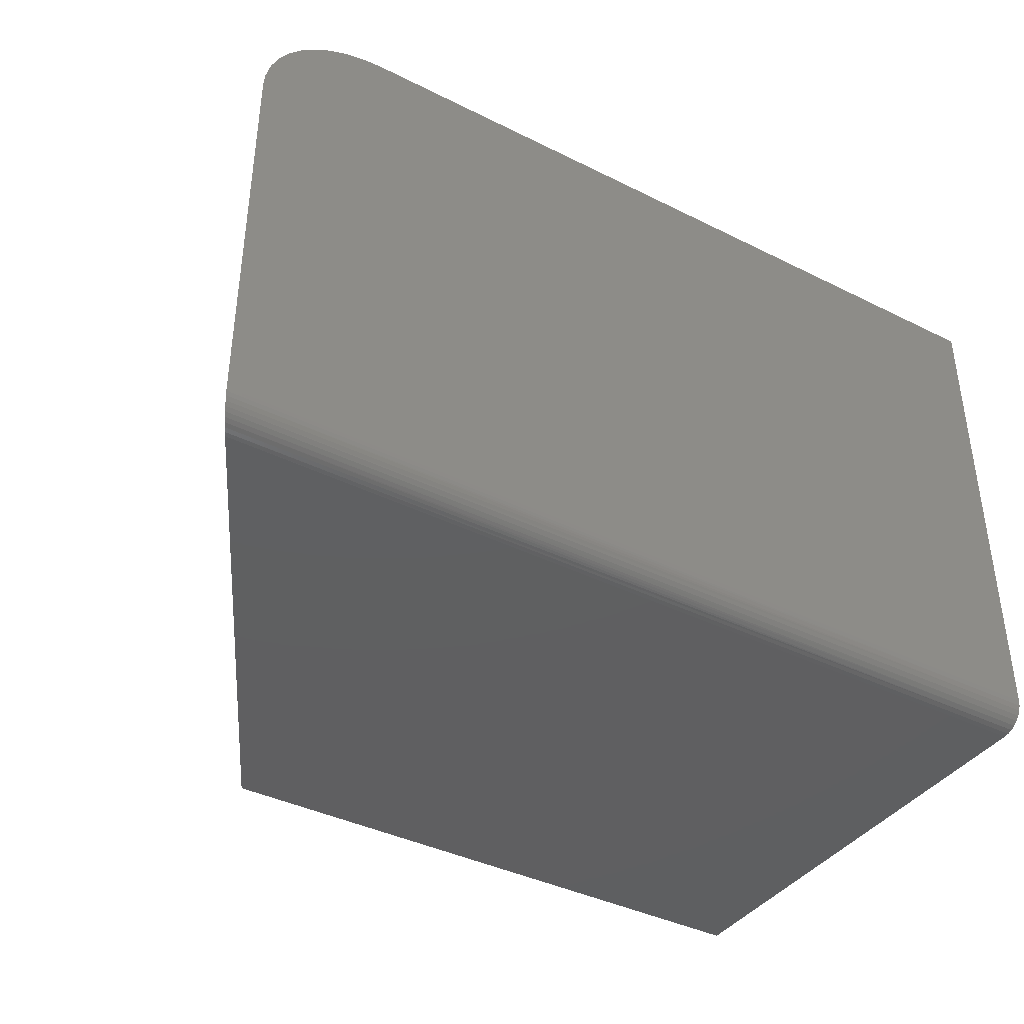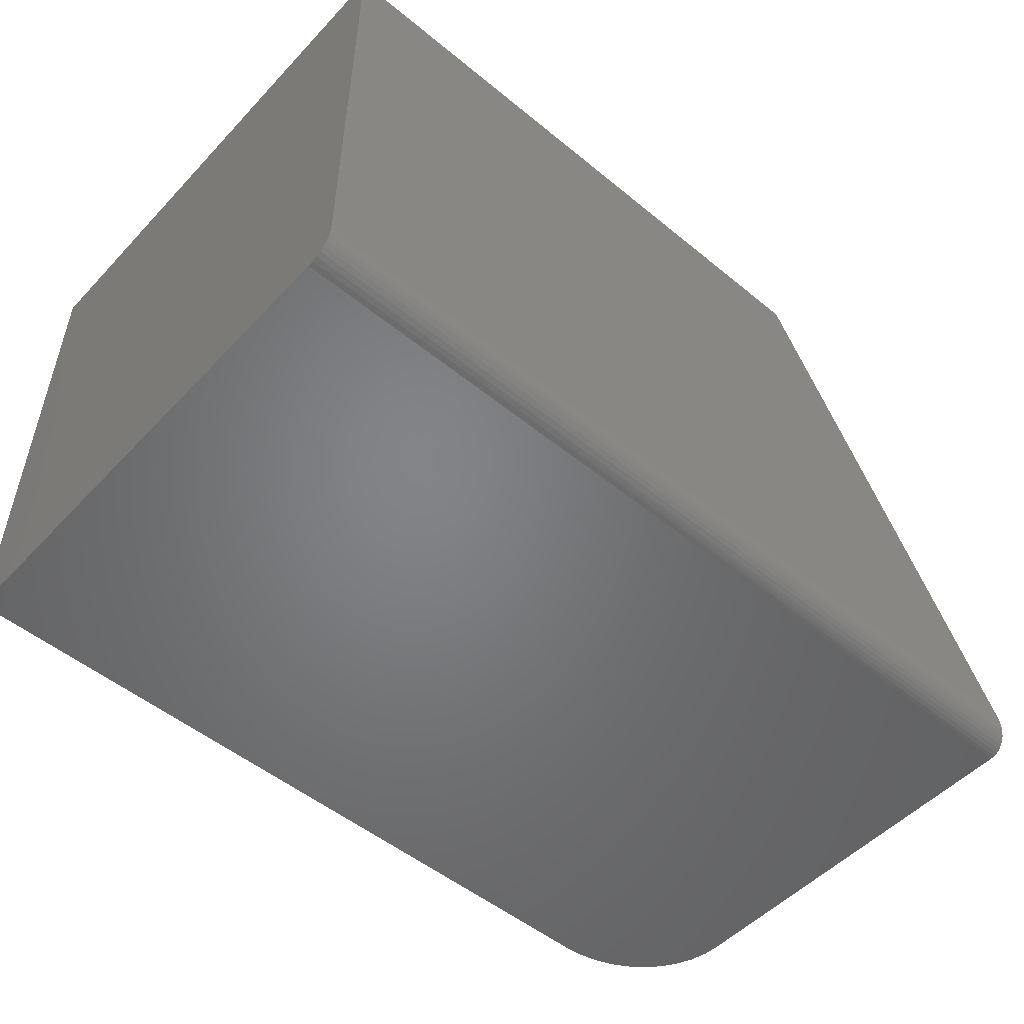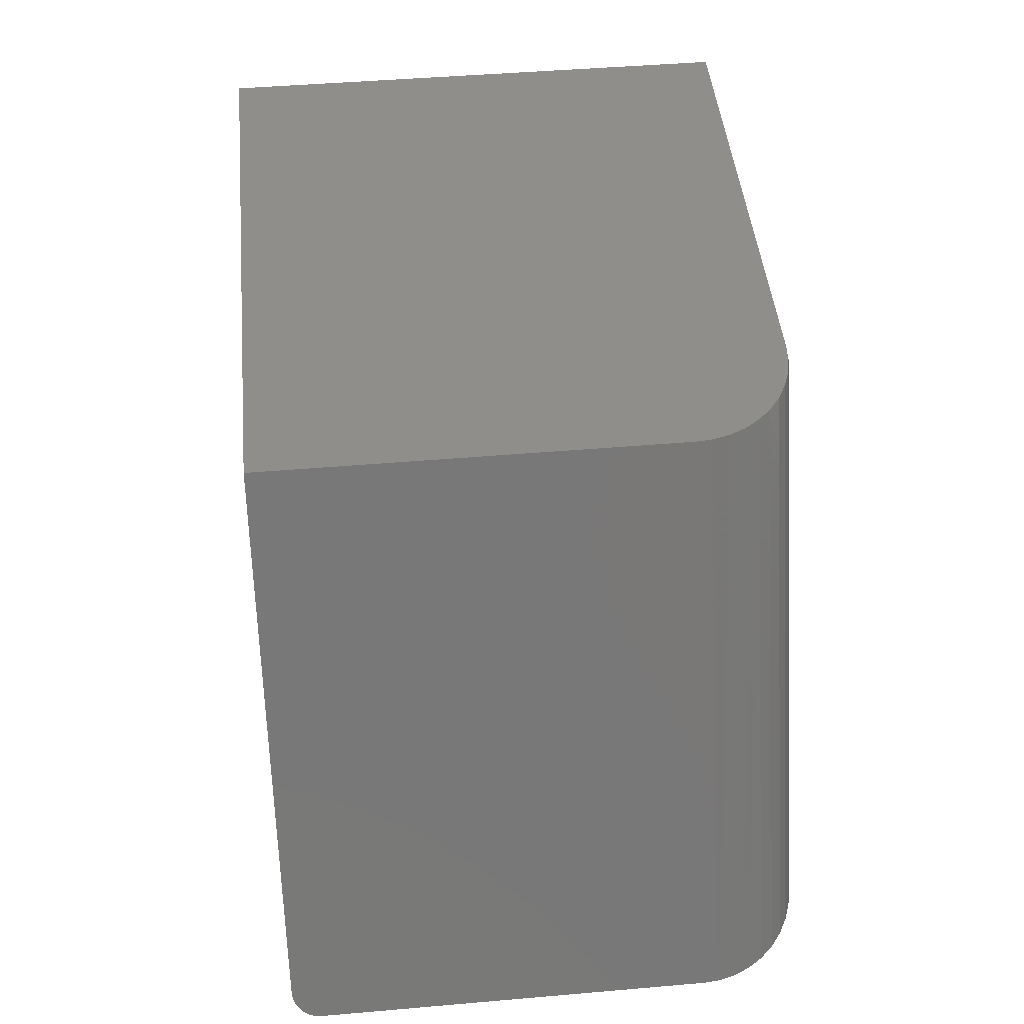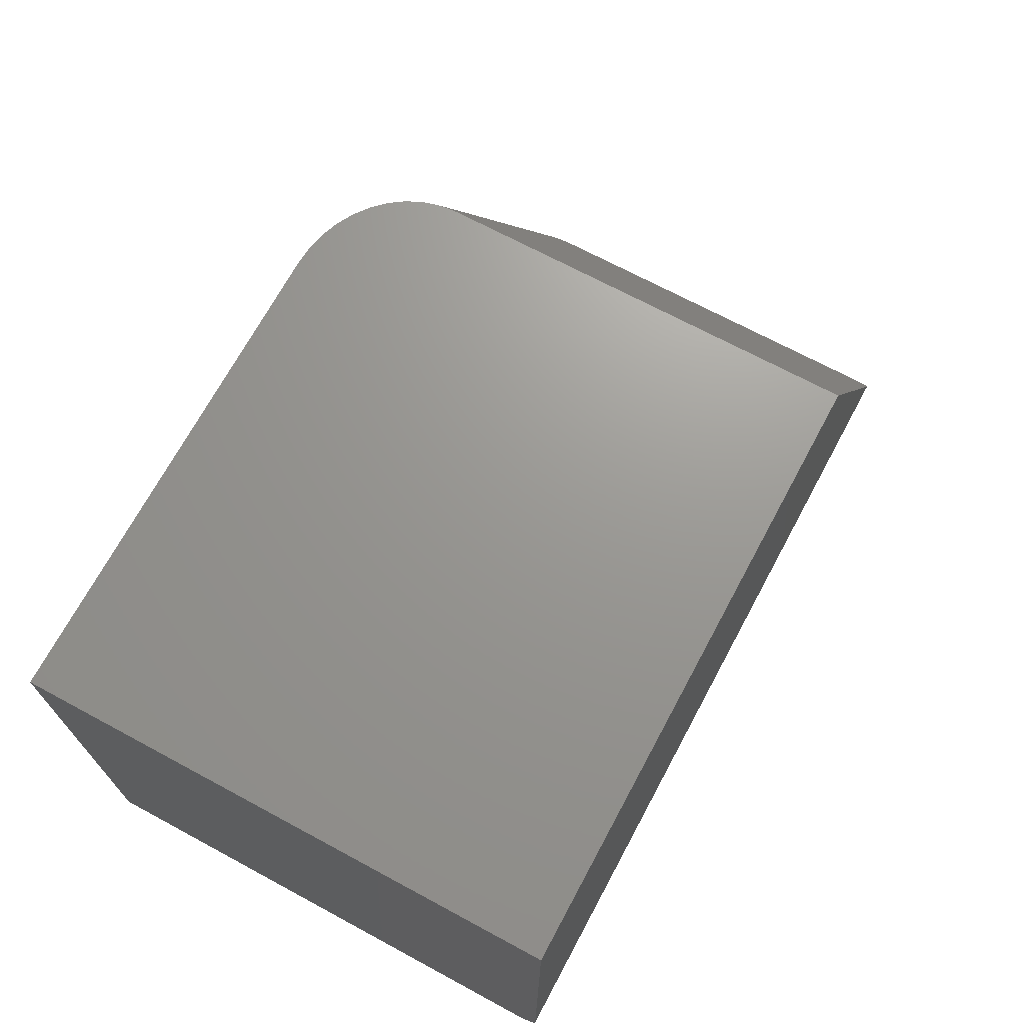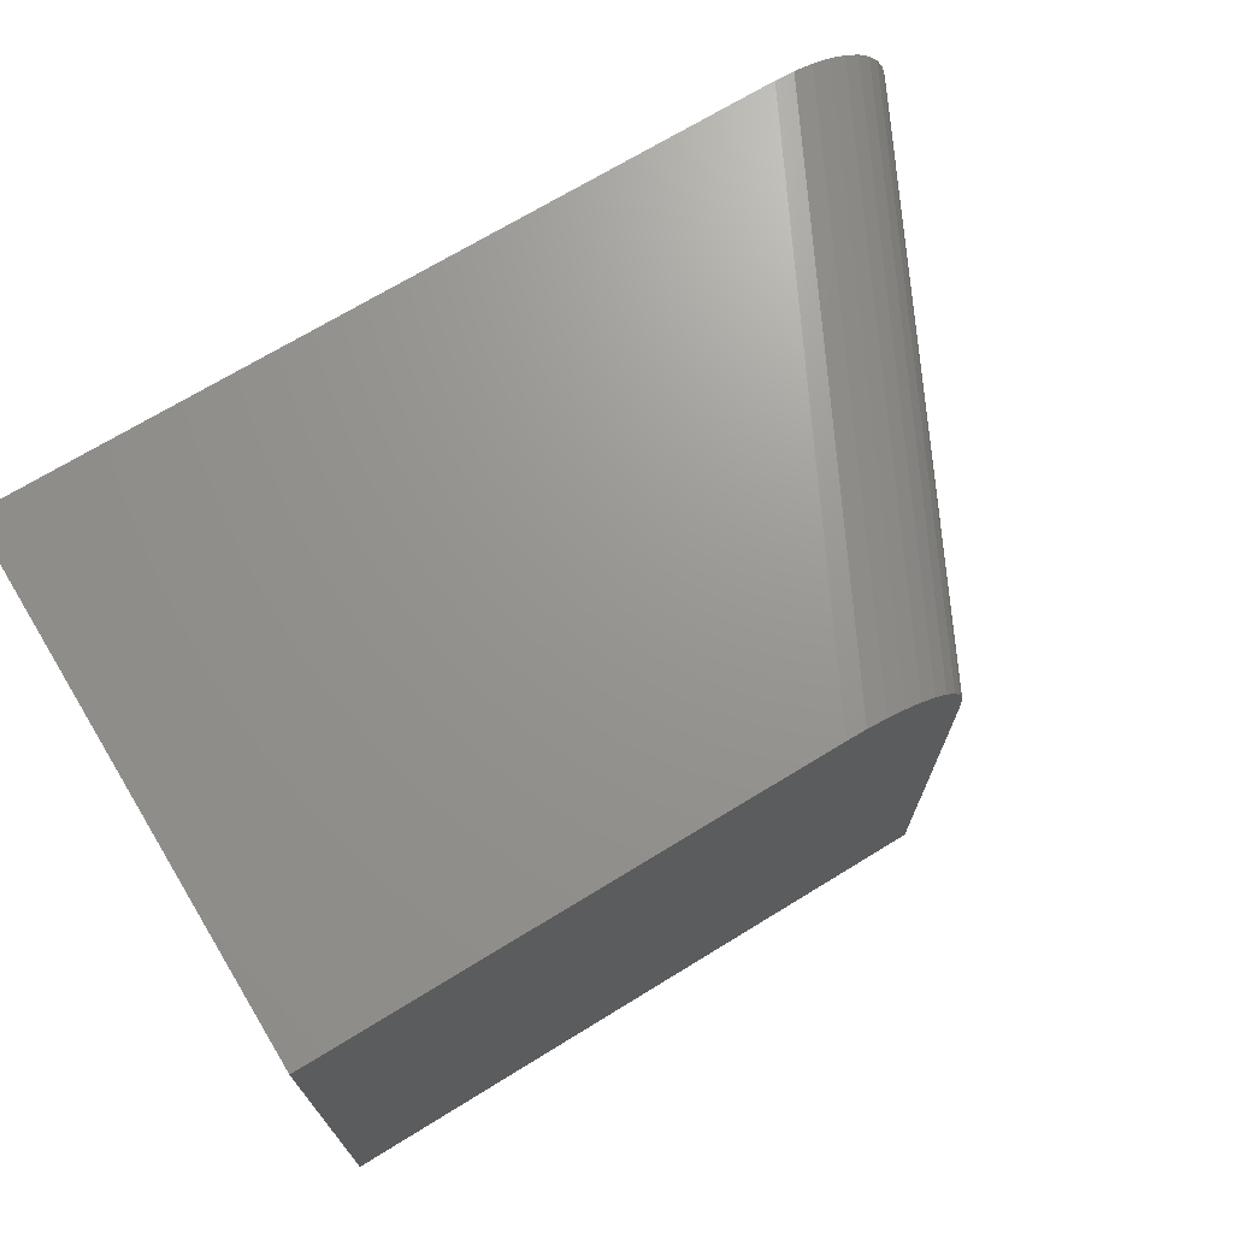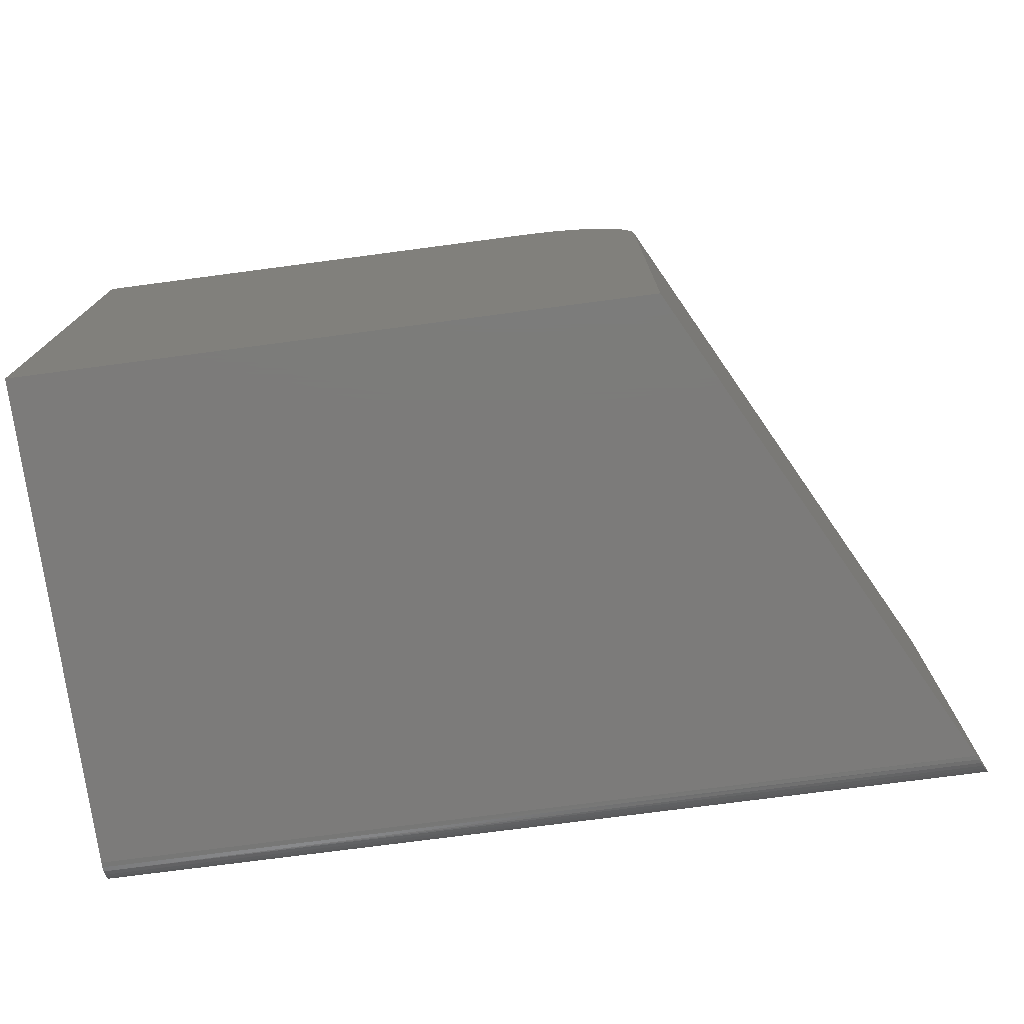
<metadata>
{"format":"stl","ext":"stl","renderer":"f3d","projection":"perspective","resolution":1024,"background":"white","views":[{"elev":-39.6,"azim":148.3,"up":"+Y"},{"elev":-51.5,"azim":-41.6,"up":"+Z"},{"elev":46.5,"azim":84.4,"up":"+Z"},{"elev":69.9,"azim":-61.7,"up":"+Z"},{"elev":70.4,"azim":-31.5,"up":"+Y"},{"elev":-74.9,"azim":7.5,"up":"+Y"}]}
</metadata>
<code>
# stl→obj: 46 verts, 88 faces
v 0.5211 -0.09375 0.4421
v 0.5211 -0.4531 0.4421
v 0.7379 -0.4531 0.02344
v 0.7398 -0.4528 0.01976
v 0.7416 -0.452 0.01616
v 0.75 -0.09375 -4.592e-17
v 0.7487 -0.4401 0.002426
v 0.7434 -0.4505 0.01273
v 0.745 -0.4486 0.009564
v 0.7465 -0.4461 0.006743
v 0.7478 -0.4433 0.004342
v 0.7495 -0.4366 0.001045
v 0.7499 -0.433 0.0002314
v 0.75 -0.4297 -4.592e-17
v 0.7453 -0.06607 -4.564e-17
v 0.749 -0.08061 -4.586e-17
v 0 -0.4297 0
v 0 0 0
v 0.6444 0 -3.946e-17
v 0.6609 -0.001156 -4.047e-17
v 0.6772 -0.004623 -4.146e-17
v 0.6927 -0.01035 -4.241e-17
v 0.7067 -0.01804 -4.327e-17
v 0.7194 -0.02779 -4.405e-17
v 0.7304 -0.03939 -4.473e-17
v 0.739 -0.0521 -4.525e-17
v 2.707e-17 0 0.4421
v 0.4155 0 0.4421
v 0.5197 -0.07905 0.4421
v 2.707e-17 -0.4531 0.4421
v 0.5158 -0.06464 0.4421
v 0.5095 -0.05111 0.4421
v 0.5008 -0.03849 0.4421
v 0.4901 -0.02744 0.4421
v 0.4774 -0.01779 0.4421
v 0.4632 -0.01014 0.4421
v 0.4482 -0.004617 0.4421
v 0.432 -0.001157 0.4421
v 1.435e-18 -0.4531 0.02344
v 8.859e-19 -0.4513 0.01447
v 1.155e-18 -0.4527 0.01887
v 2.758e-20 -0.4343 0.0004503
v 1.092e-19 -0.4387 0.001784
v 2.419e-19 -0.4427 0.00395
v 4.203e-19 -0.4463 0.006865
v 6.378e-19 -0.4492 0.01042
f 1 2 3
f 1 3 4
f 1 4 5
f 1 5 6
f 7 5 8
f 7 8 9
f 7 9 10
f 7 10 11
f 5 7 12
f 5 12 13
f 5 13 14
f 5 14 6
f 6 15 16
f 14 17 18
f 14 18 19
f 14 19 20
f 14 20 21
f 14 21 22
f 14 22 23
f 14 23 24
f 14 24 25
f 14 25 26
f 14 26 15
f 14 15 6
f 18 27 19
f 19 27 28
f 1 29 2
f 28 27 30
f 28 30 2
f 28 2 29
f 28 29 31
f 28 31 32
f 28 32 33
f 28 33 34
f 28 34 35
f 28 35 36
f 28 36 37
f 28 37 38
f 19 28 20
f 20 28 38
f 20 38 21
f 21 38 37
f 21 37 22
f 22 37 36
f 22 36 23
f 23 36 35
f 23 35 24
f 24 35 34
f 24 34 25
f 25 34 33
f 25 33 26
f 26 33 32
f 26 32 15
f 15 32 31
f 15 31 16
f 16 31 29
f 16 29 6
f 6 29 1
f 39 3 30
f 30 3 2
f 39 40 41
f 30 27 18
f 30 18 17
f 30 17 42
f 30 42 43
f 30 43 44
f 30 44 45
f 30 45 46
f 30 46 40
f 30 40 39
f 3 41 4
f 3 39 41
f 17 13 42
f 17 14 13
f 42 13 12
f 42 12 43
f 12 7 43
f 43 7 11
f 43 11 44
f 44 11 10
f 44 10 45
f 45 10 9
f 45 9 46
f 46 9 8
f 46 8 40
f 8 5 40
f 40 5 4
f 40 4 41

</code>
